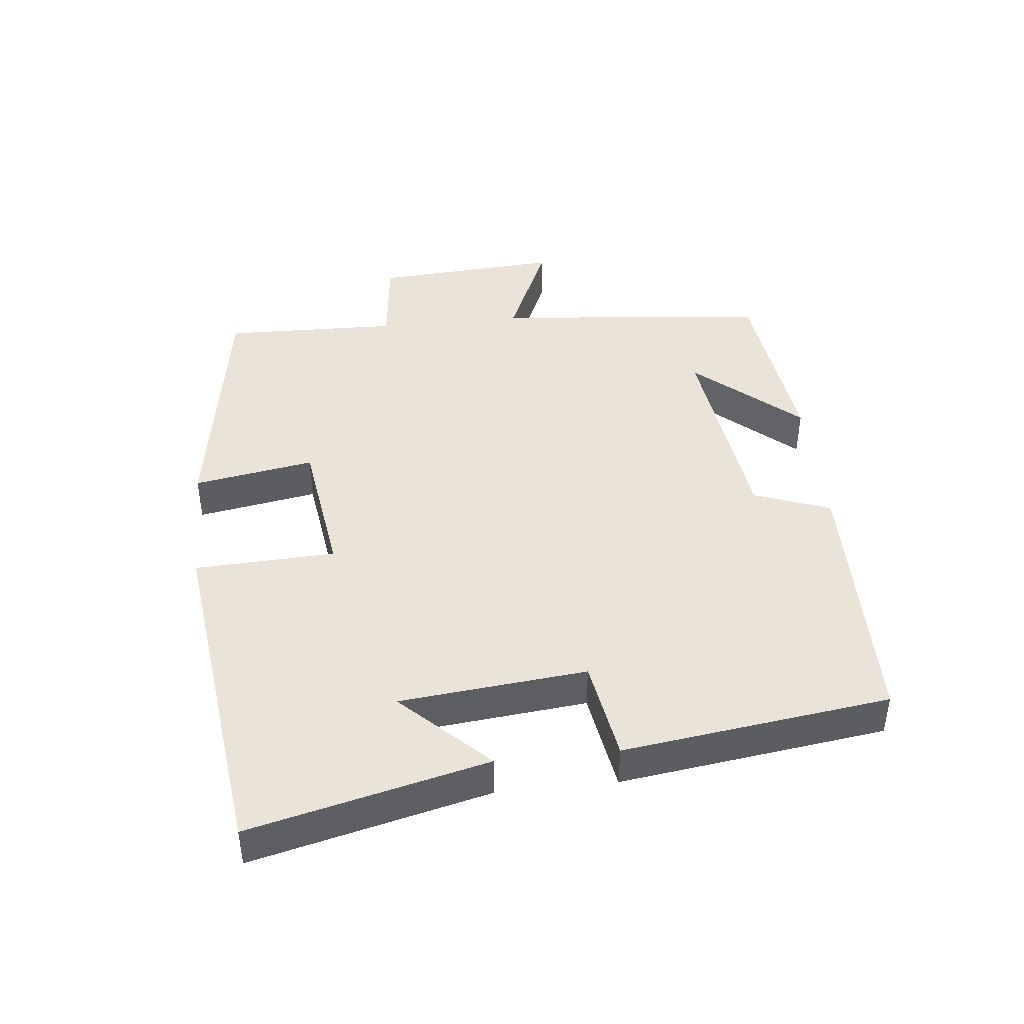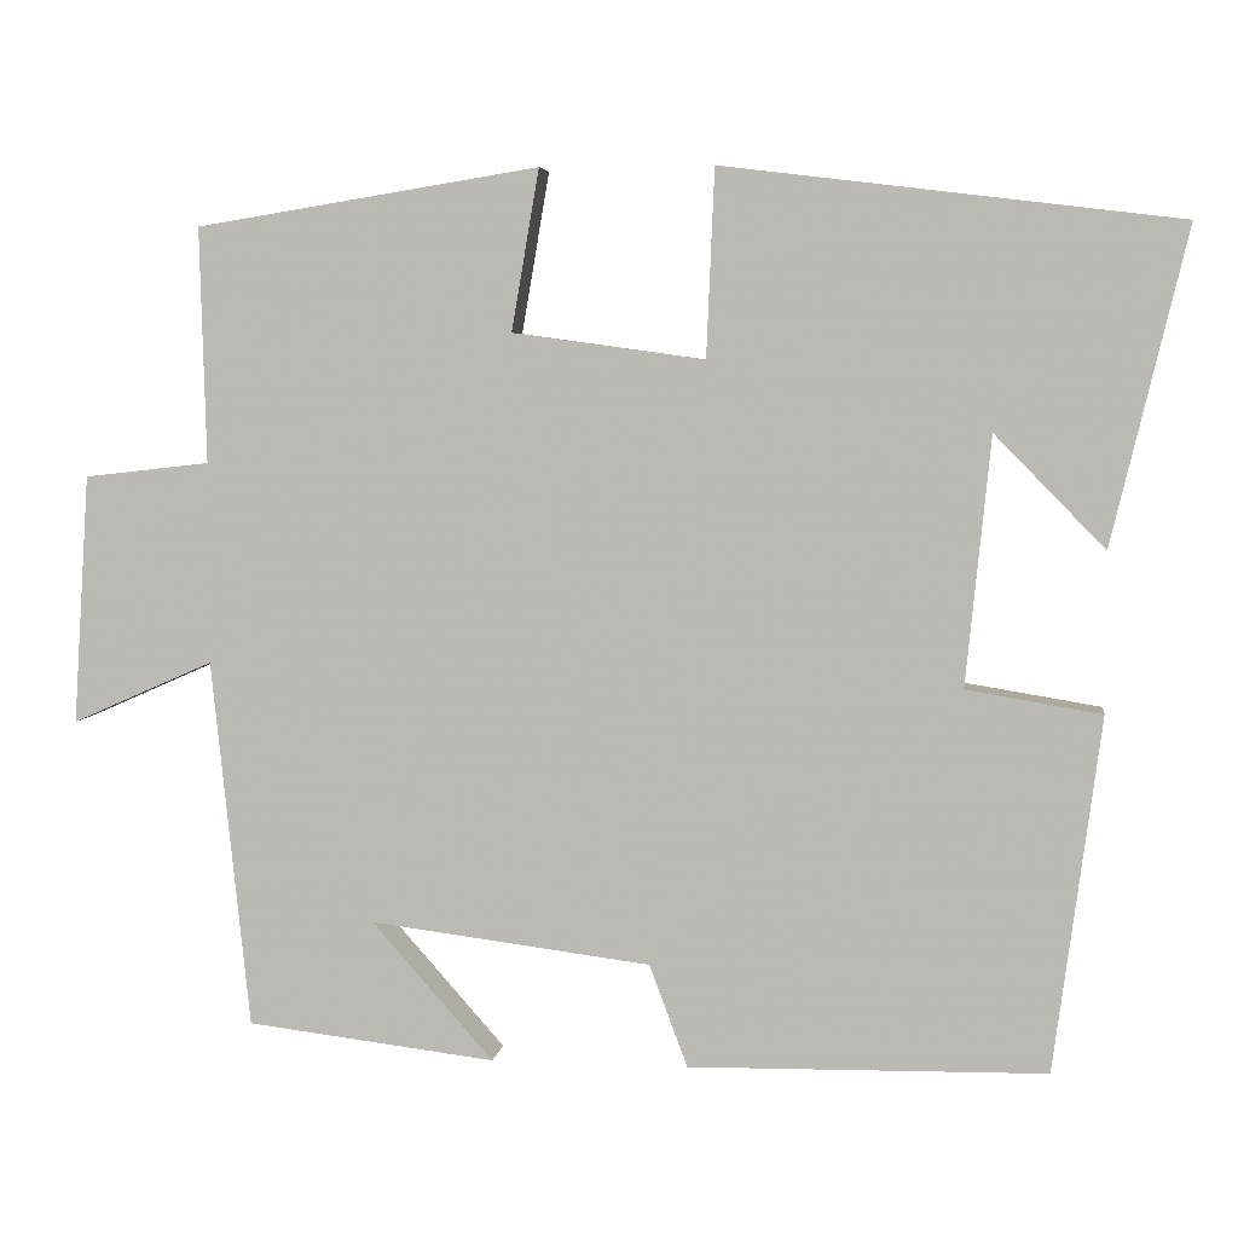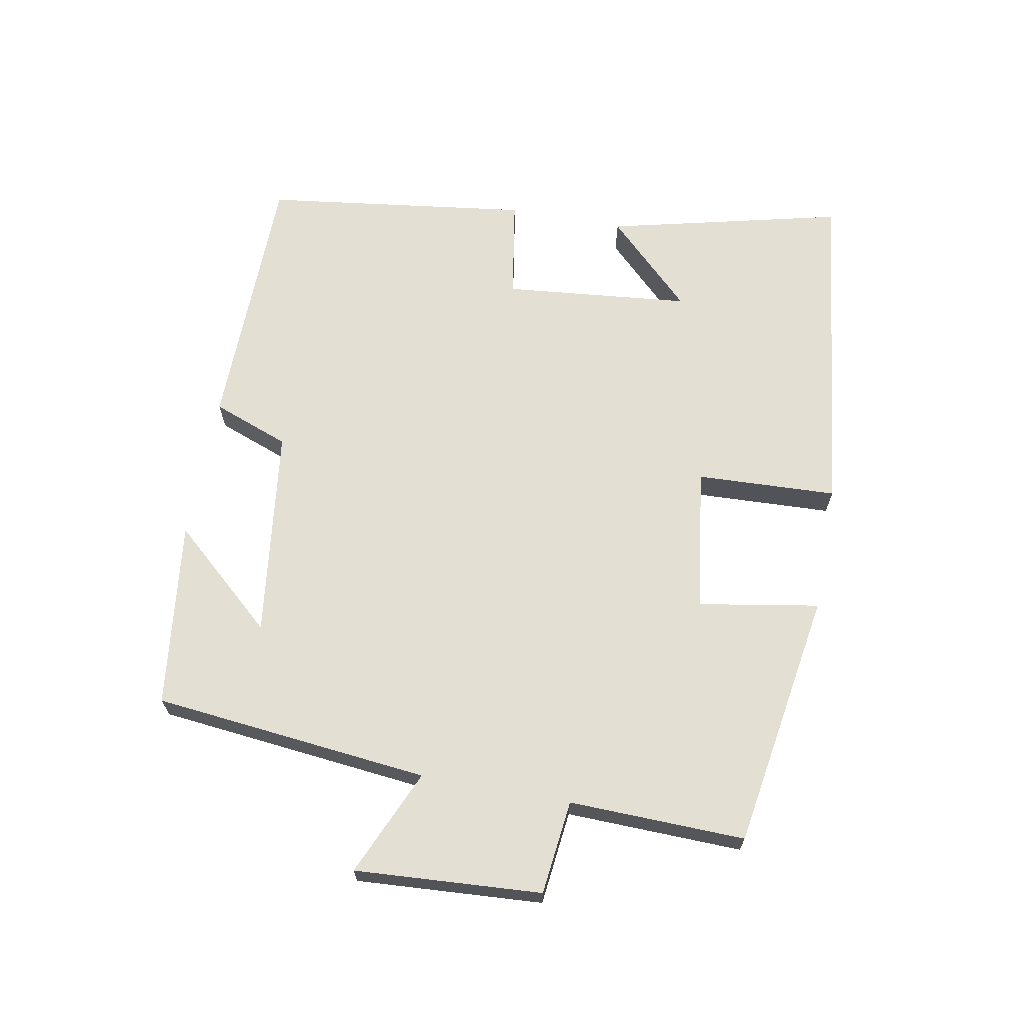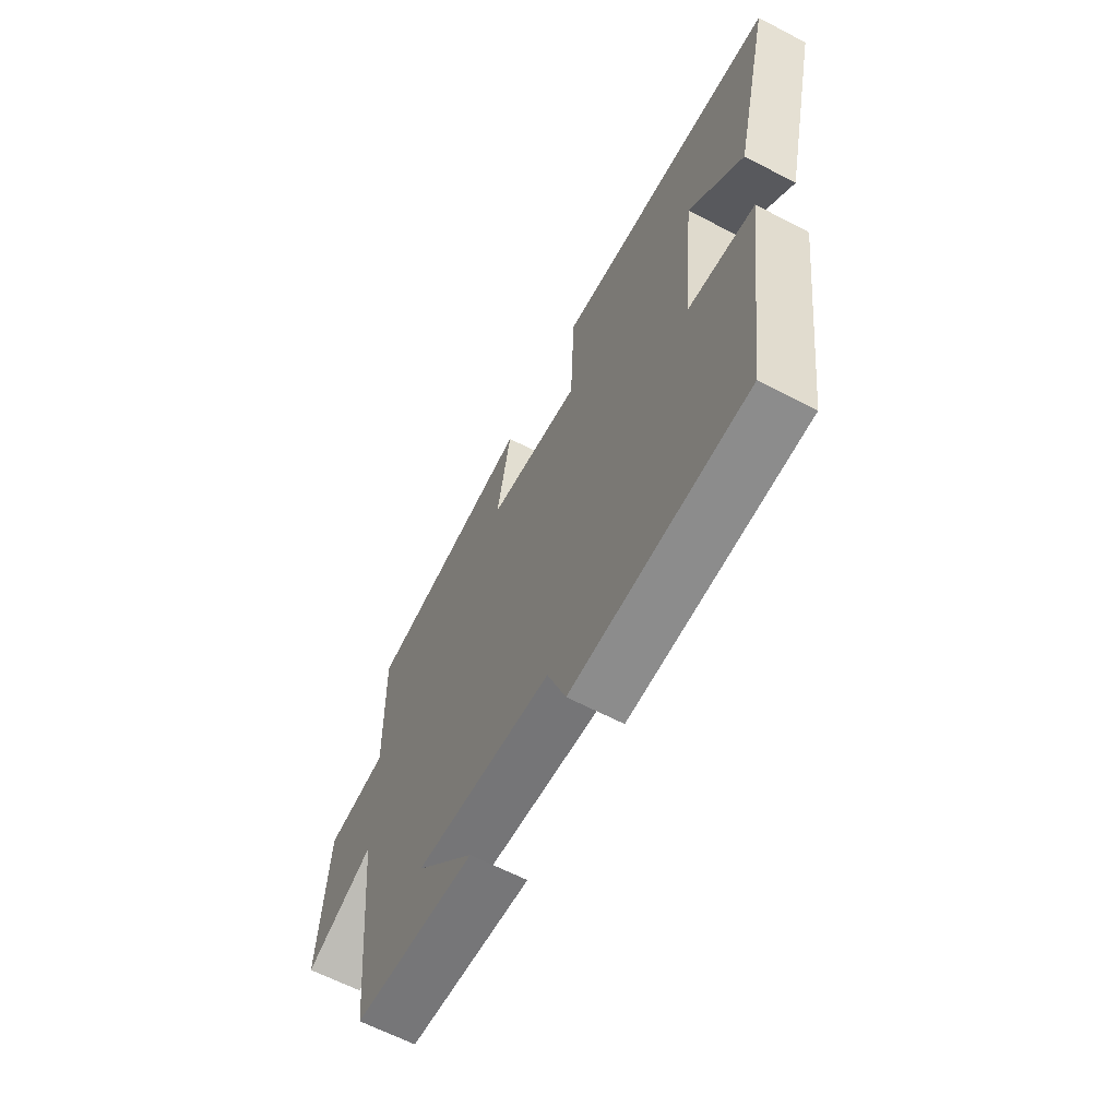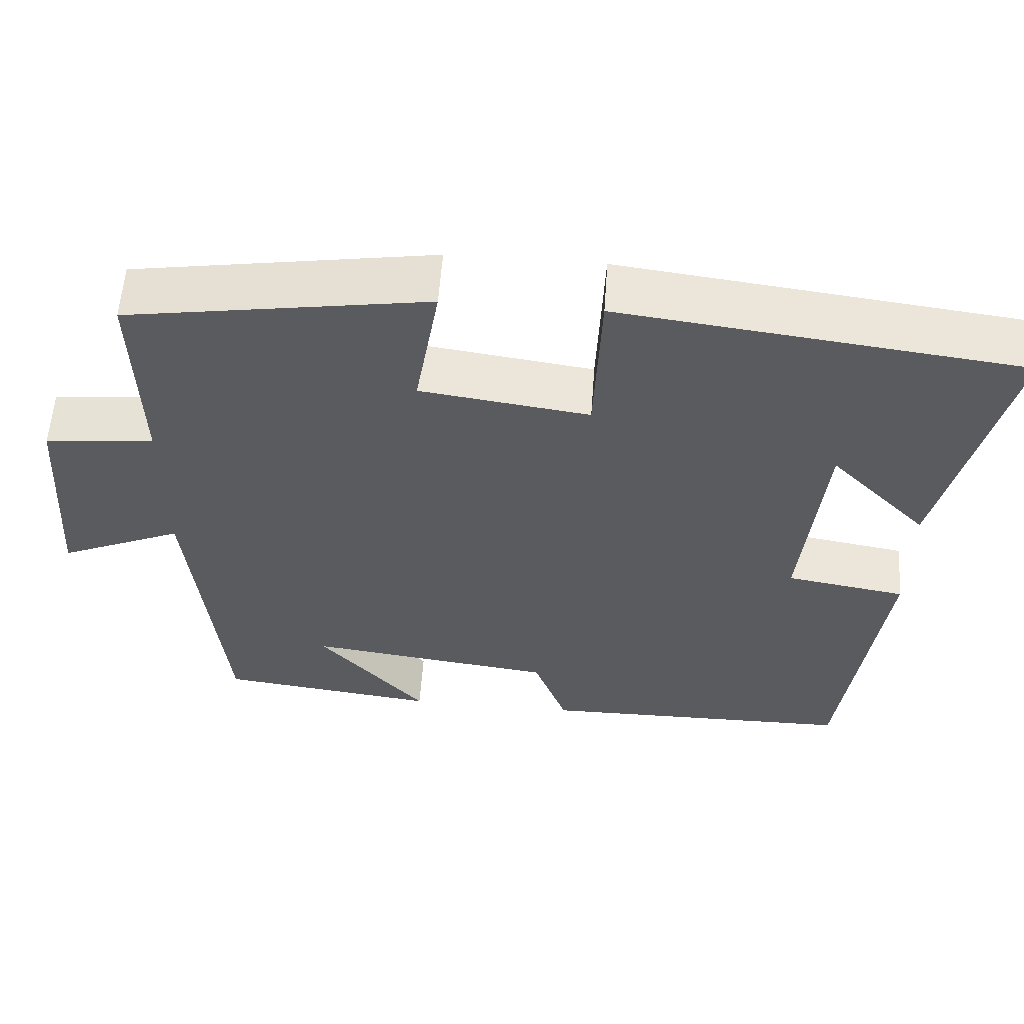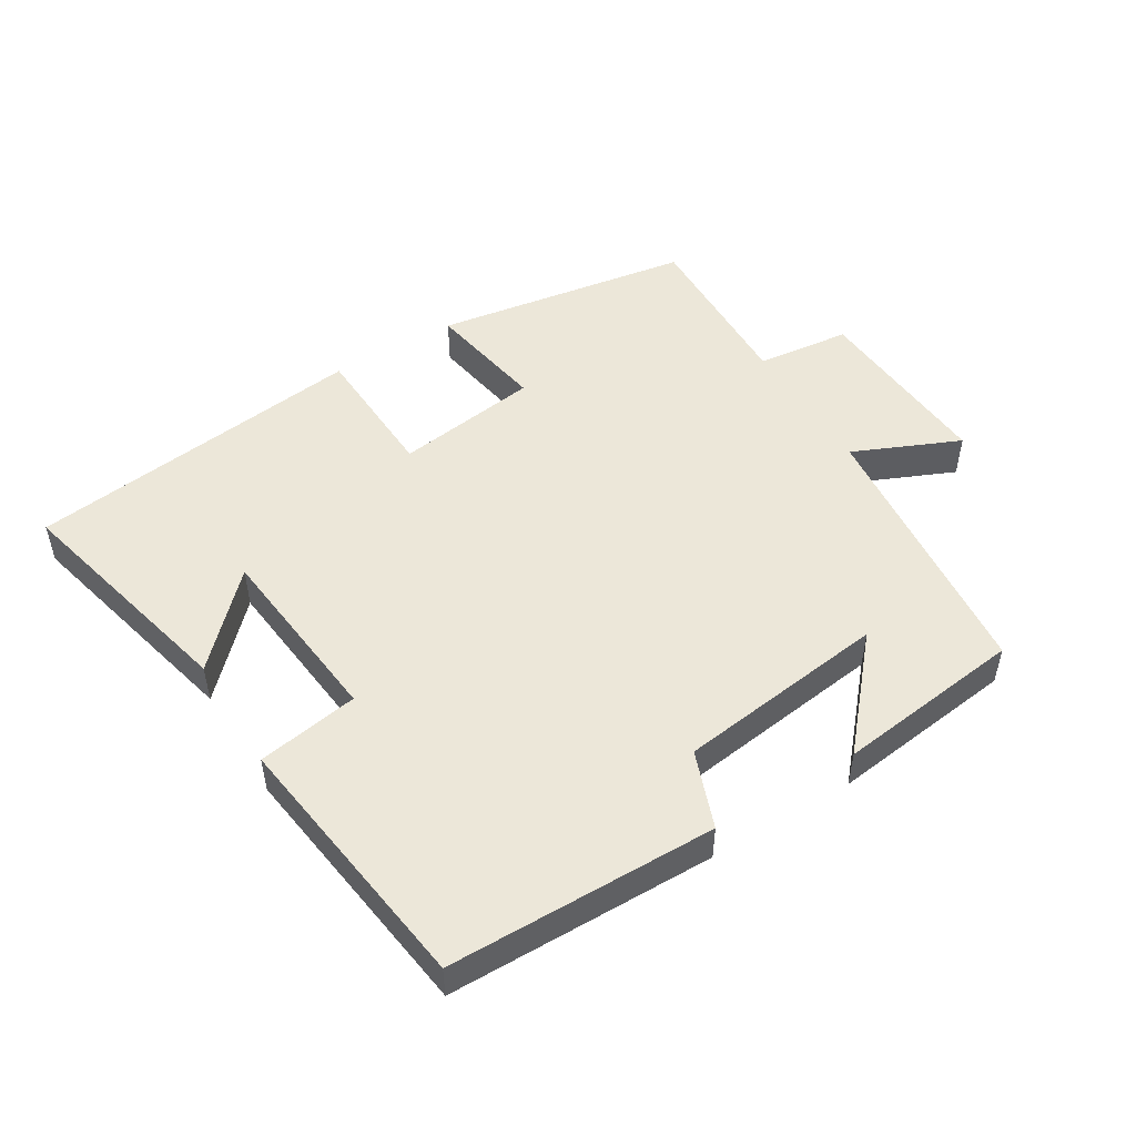
<metadata>
{"format":"obj","ext":"obj","renderer":"f3d","projection":"perspective","resolution":1024,"background":"white","views":[{"elev":43.3,"azim":83.9,"up":"+Y"},{"elev":4.9,"azim":7.7,"up":"+Z"},{"elev":66.8,"azim":-79.5,"up":"+Y"},{"elev":-63.4,"azim":62.2,"up":"+Z"},{"elev":57.4,"azim":4.1,"up":"+Z"},{"elev":50.1,"azim":148.5,"up":"+Y"}]}
</metadata>
<code>
v 0.447 0.07 -0.494
v 0.045 0.07 -0.5
v 0.002 0.07 -0.385
v -0.314 0.07 -0.345
v -0.177 0.07 -0.5
v -0.457 0.07 -0.466
v -0.5 0.07 -0.052
v -0.659 0.07 -0.122
v -0.641 0.07 0.158
v -0.5 0.07 0.174
v -0.507 0.07 0.438
v -0.121 0.07 0.5
v -0.152 0.07 0.319
v 0.064 0.07 0.289
v 0.073 0.07 0.5
v 0.585 0.07 0.437
v 0.5 0.07 0.083
v 0.376 0.07 0.21
v 0.348 0.07 -0.07
v 0.5 0.07 -0.095
v 0.447 0 -0.494
v 0.045 0 -0.5
v 0.002 0 -0.385
v -0.314 0 -0.345
v -0.177 0 -0.5
v -0.457 0 -0.466
v -0.5 0 -0.052
v -0.659 0 -0.122
v -0.641 0 0.158
v -0.5 0 0.174
v -0.507 0 0.438
v -0.121 0 0.5
v -0.152 0 0.319
v 0.064 0 0.289
v 0.073 0 0.5
v 0.585 0 0.437
v 0.5 0 0.083
v 0.376 0 0.21
v 0.348 0 -0.07
v 0.5 0 -0.095
f 19 20 1 2
f 18 19 2 3
f 16 17 18
f 14 15 16 18
f 13 14 18 3
f 10 11 12 13
f 10 13 3 4
f 7 8 9 10
f 7 10 4
f 6 7 4
f 4 5 6
f 22 21 40 39
f 23 22 39 38
f 38 37 36
f 38 36 35 34
f 23 38 34 33
f 33 32 31 30
f 24 23 33 30
f 30 29 28 27
f 24 30 27
f 24 27 26
f 26 25 24
f 1 21 22 2
f 2 22 23 3
f 3 23 24 4
f 4 24 25 5
f 5 25 26 6
f 6 26 27 7
f 7 27 28 8
f 8 28 29 9
f 9 29 30 10
f 10 30 31 11
f 11 31 32 12
f 12 32 33 13
f 13 33 34 14
f 14 34 35 15
f 15 35 36 16
f 16 36 37 17
f 17 37 38 18
f 18 38 39 19
f 19 39 40 20
f 20 40 21 1

</code>
